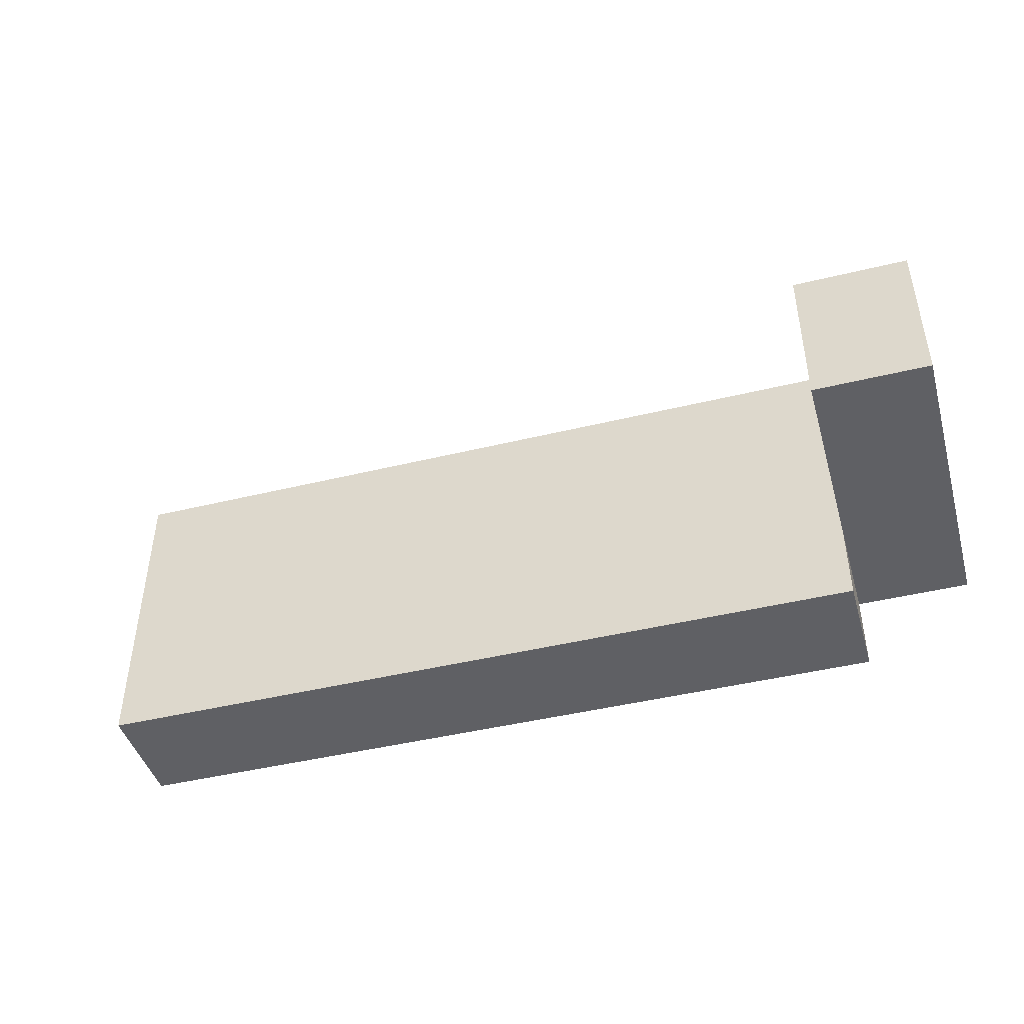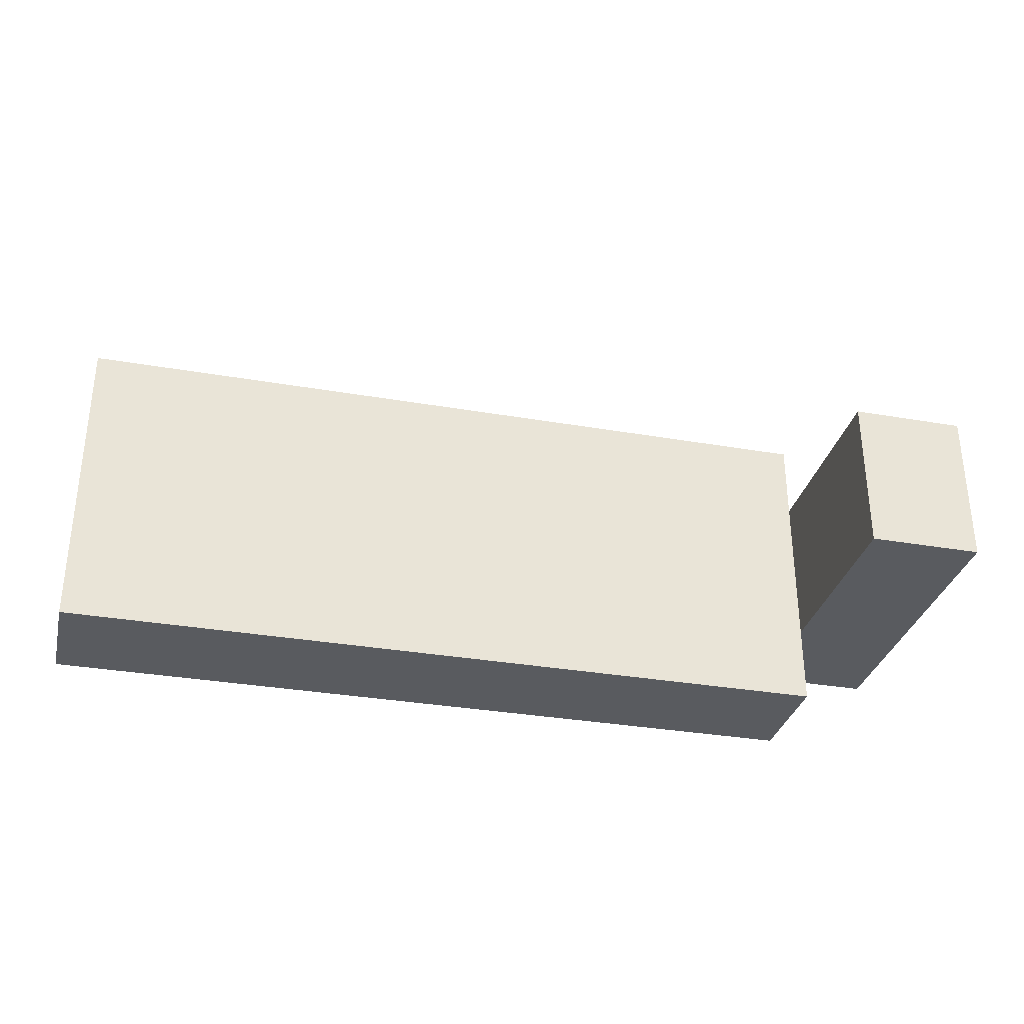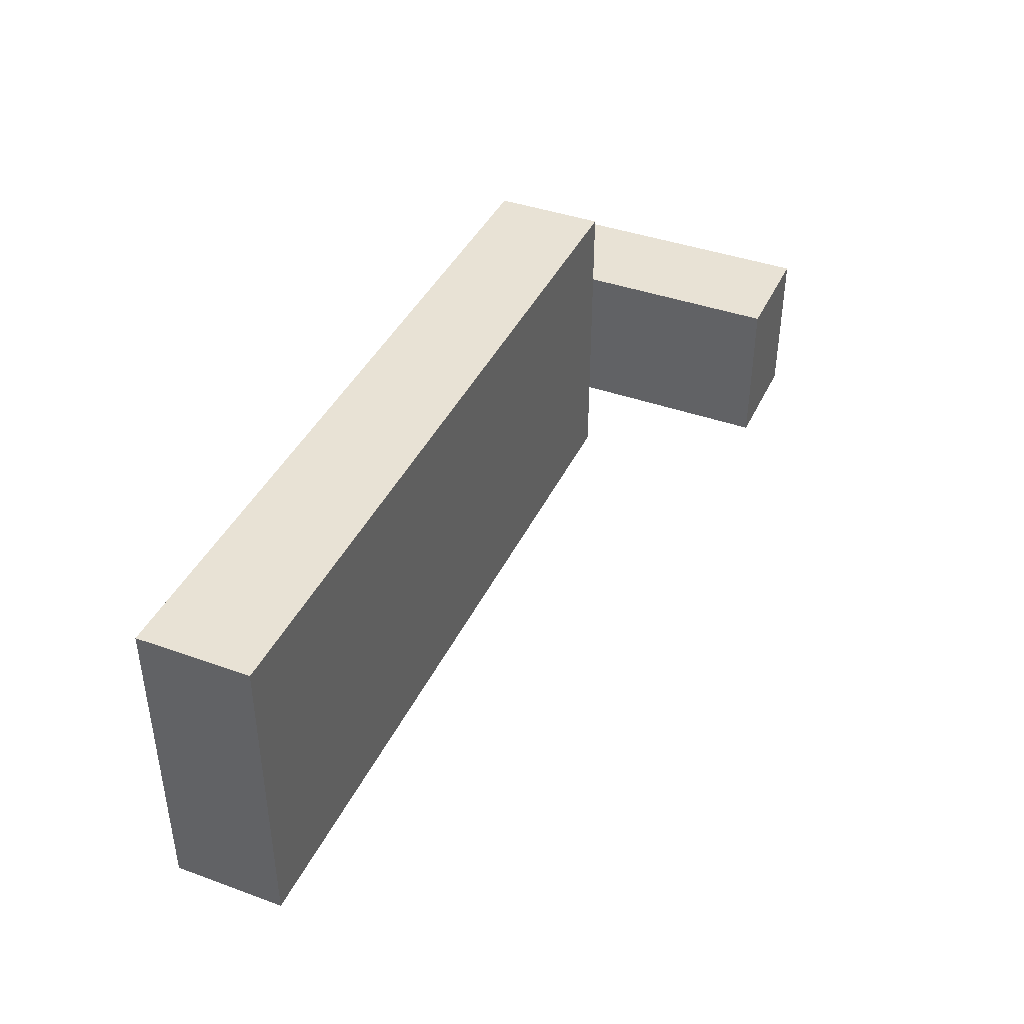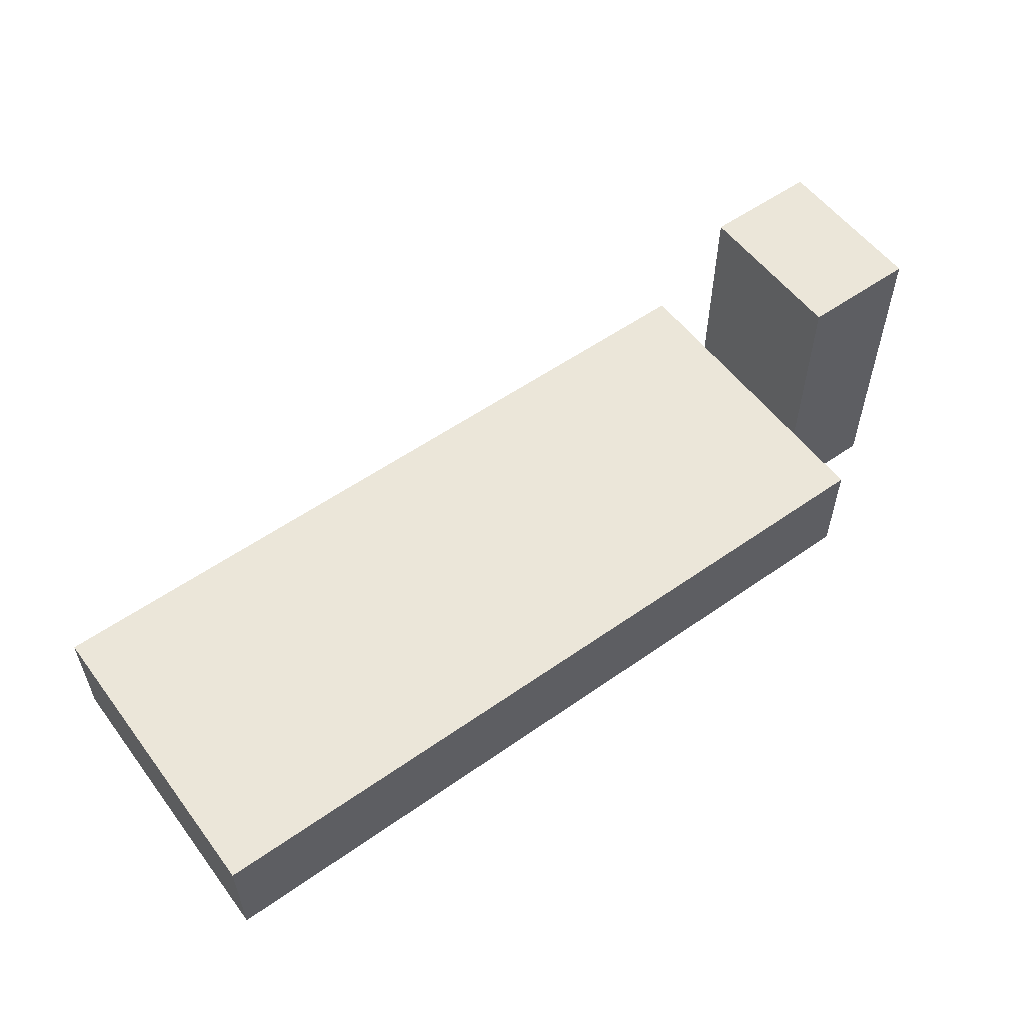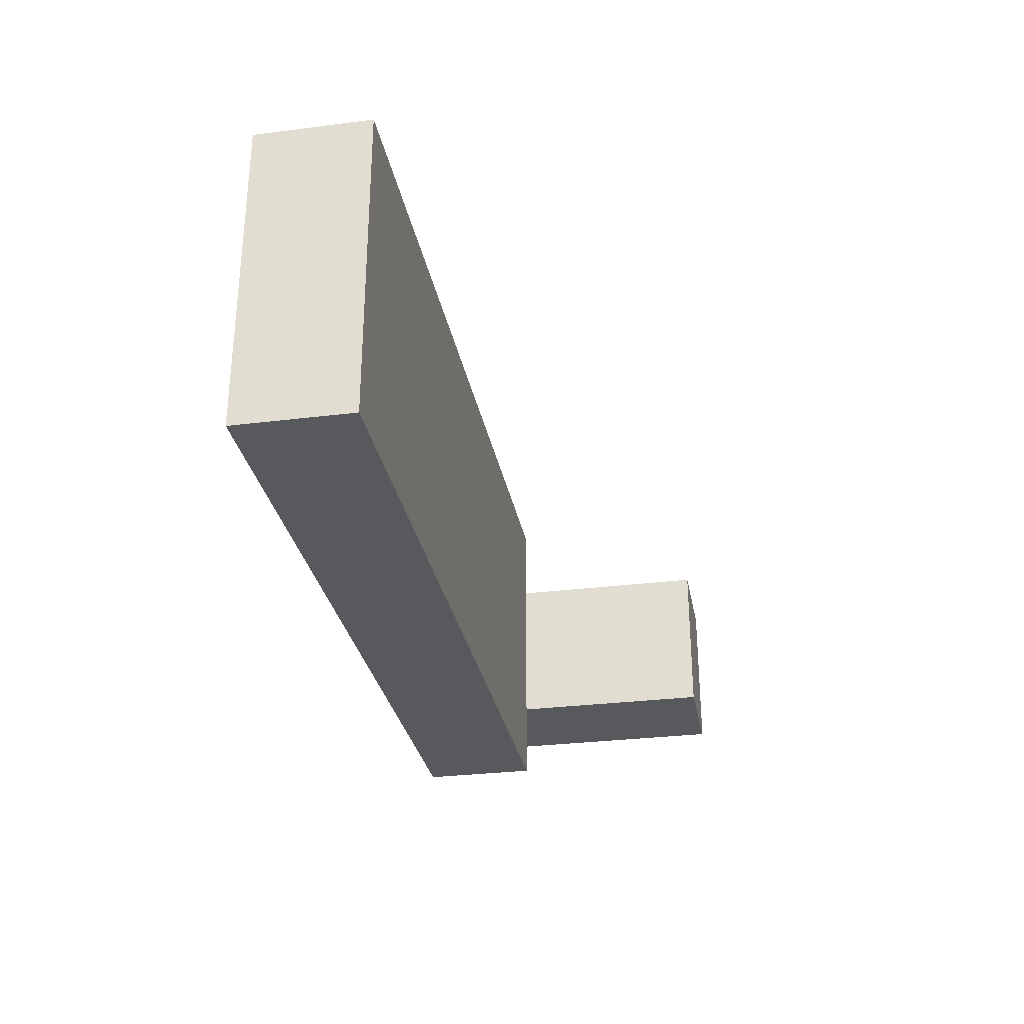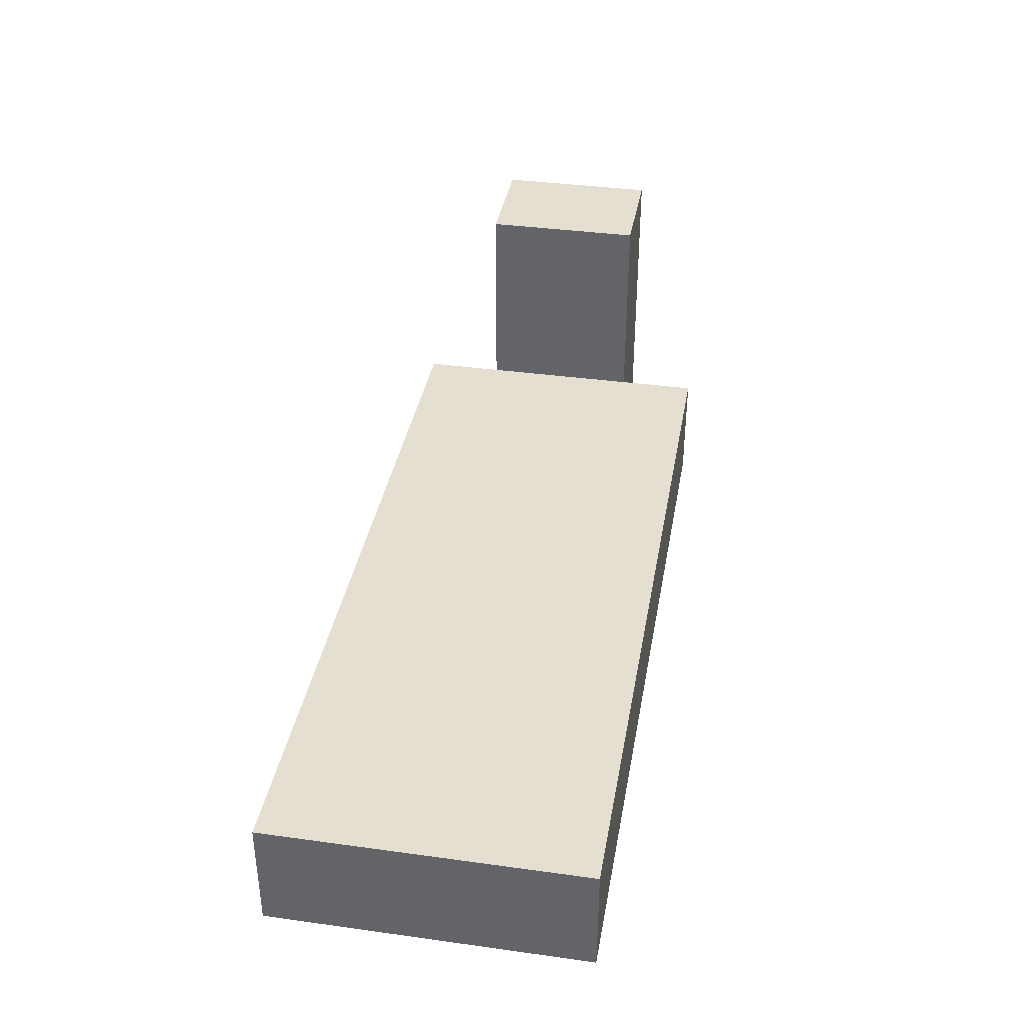
<metadata>
{"format":"obj","ext":"obj","renderer":"f3d","projection":"perspective","resolution":1024,"background":"white","views":[{"elev":-44.4,"azim":-164.1,"up":"+Z"},{"elev":-32.5,"azim":166.4,"up":"+Z"},{"elev":40.8,"azim":113.7,"up":"+Z"},{"elev":55.7,"azim":143.6,"up":"+Y"},{"elev":-30.0,"azim":100.4,"up":"+Z"},{"elev":37.4,"azim":100.0,"up":"+Y"}]}
</metadata>
<code>
o mesh_1_Base-1.001
v -0.04702 0.005534 0.025
v -0.04702 -0.01247 -0.025
v -0.04702 -0.01247 0.025
v -0.04702 0.005534 -0.025
v -0.04702 -0.01247 0.025
v 0.01549 0.005534 0.025
v -0.04702 0.005534 0.025
v 0.01549 -0.01247 0.025
v 0.07801 0.005534 0.025
v 0.07801 -0.01247 0.025
v 0.07801 0.005534 -0.025
v 0.07801 -0.01247 0.025
v 0.07801 -0.01247 -0.025
v 0.07801 0.005534 0.025
v 0.01549 -0.01247 -0.025
v -0.04702 0.005534 -0.025
v 0.01549 0.005534 -0.025
v 0.07801 -0.01247 -0.025
v 0.07801 0.005534 -0.025
v -0.04702 -0.01247 -0.025
v 0.07801 0.005534 0.025
v 0.01549 0.005534 -0.025
v 0.01549 0.005534 0.025
v -0.04702 0.005534 -0.025
v -0.04702 0.005534 0.025
v 0.07801 0.005534 -0.025
v 0.07801 -0.01247 0.025
v 0.01549 -0.01247 -0.025
v 0.07801 -0.01247 -0.025
v 0.01549 -0.01247 0.025
v -0.04702 -0.01247 -0.025
v -0.04702 -0.01247 0.025
v -0.04702 -0.01247 -0.0125
v -0.06502 -0.01247 0.0125
v -0.06502 -0.01247 -0.0125
v -0.04702 -0.01247 0.0125
v -0.04702 0.03753 -0.0125
v -0.06502 -0.01247 -0.0125
v -0.06502 0.03753 -0.0125
v -0.04702 -0.01247 -0.0125
v -0.04702 0.03753 0.0125
v -0.06502 0.03753 -0.0125
v -0.06502 0.03753 0.0125
v -0.04702 0.03753 -0.0125
v -0.06502 0.03753 0.0125
v -0.04702 -0.01247 0.0125
v -0.04702 0.03753 0.0125
v -0.06502 -0.01247 0.0125
v -0.04702 0.03753 -0.0125
v -0.04702 -0.01247 0.0125
v -0.04702 -0.01247 -0.0125
v -0.04702 0.03753 0.0125
v -0.06502 -0.01247 0.0125
v -0.06502 0.03753 -0.0125
v -0.06502 -0.01247 -0.0125
v -0.06502 0.03753 0.0125
f 1 2 3
f 2 1 4
f 5 6 7
f 6 5 8
f 9 8 10
f 8 9 6
f 11 12 13
f 12 11 14
f 15 16 17
f 18 17 19
f 17 18 15
f 16 15 20
f 21 22 23
f 23 24 25
f 24 23 22
f 22 21 26
f 27 28 29
f 28 27 30
f 31 30 32
f 30 31 28
f 33 34 35
f 34 33 36
f 37 38 39
f 38 37 40
f 41 42 43
f 42 41 44
f 45 46 47
f 46 45 48
f 49 50 51
f 50 49 52
f 53 54 55
f 54 53 56

</code>
